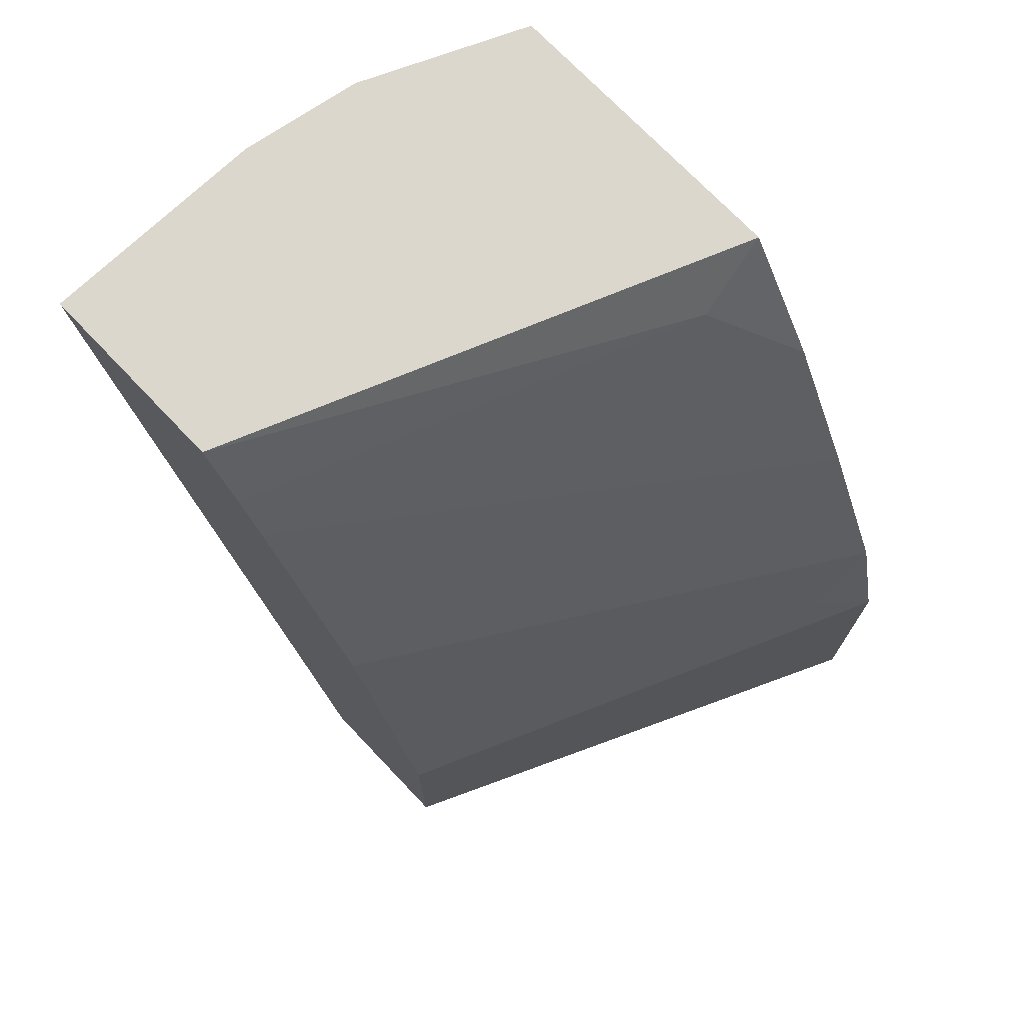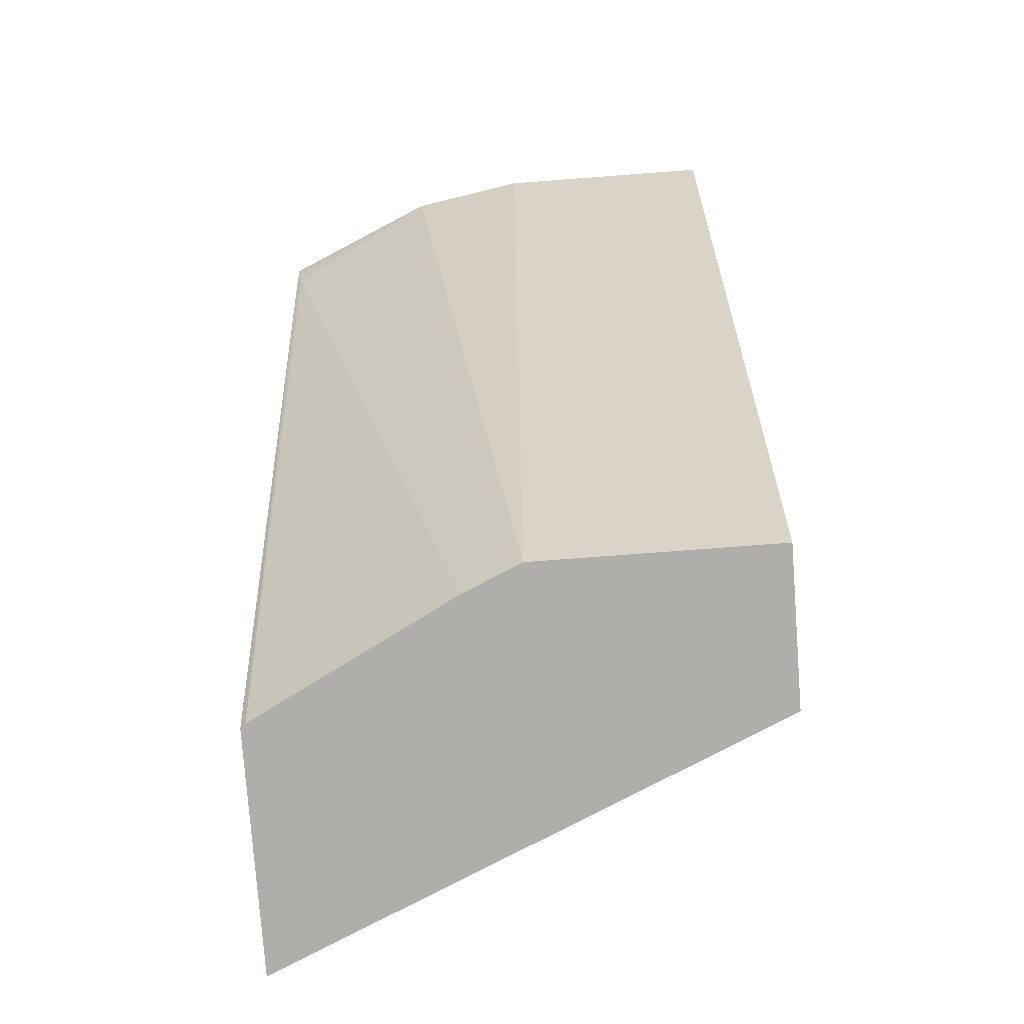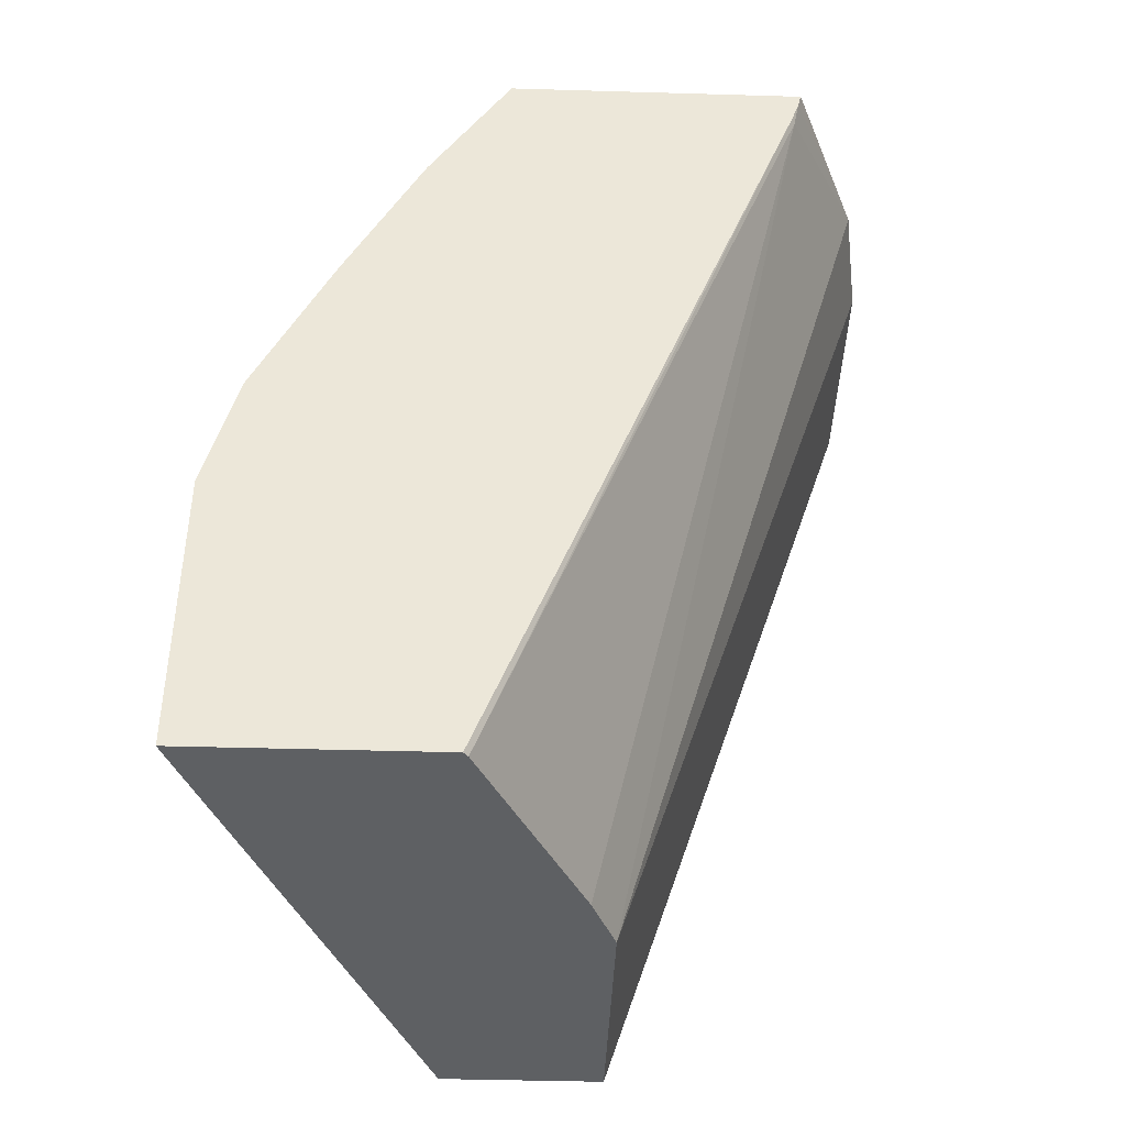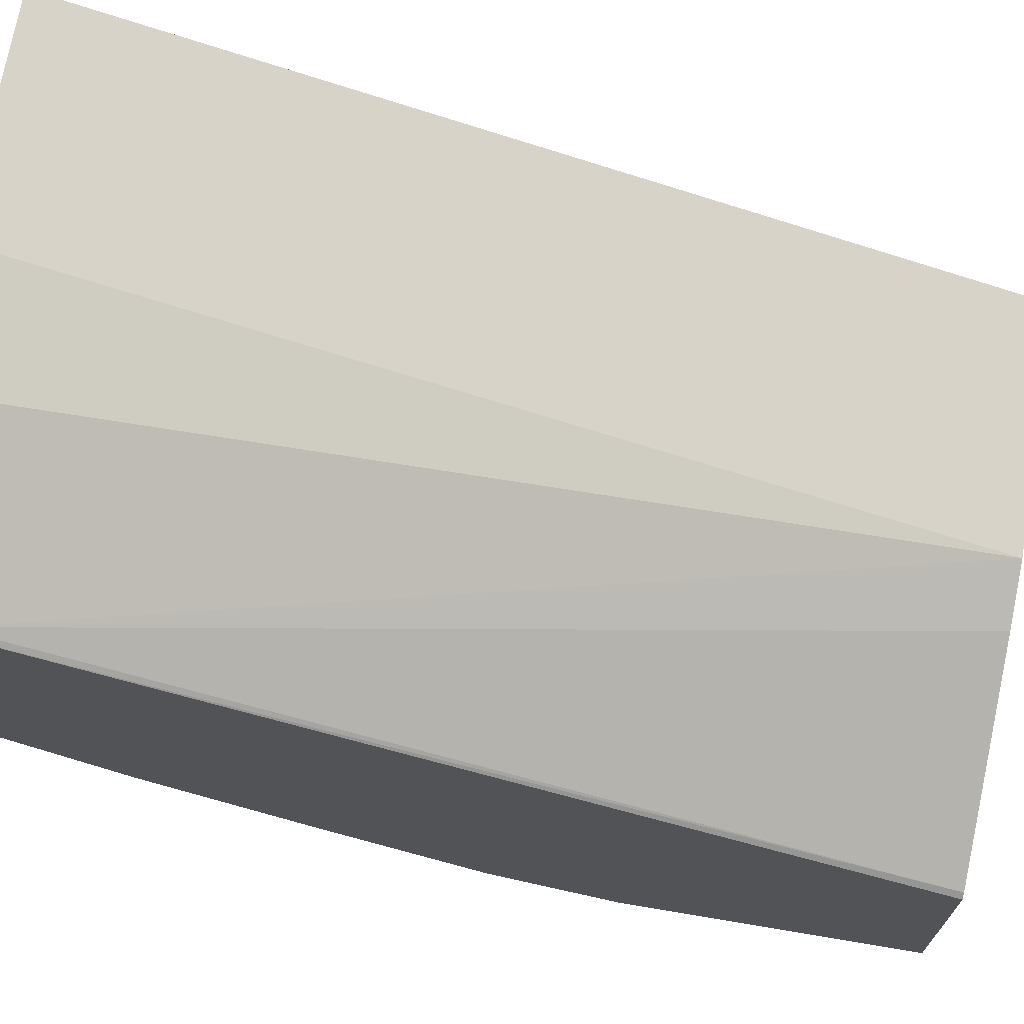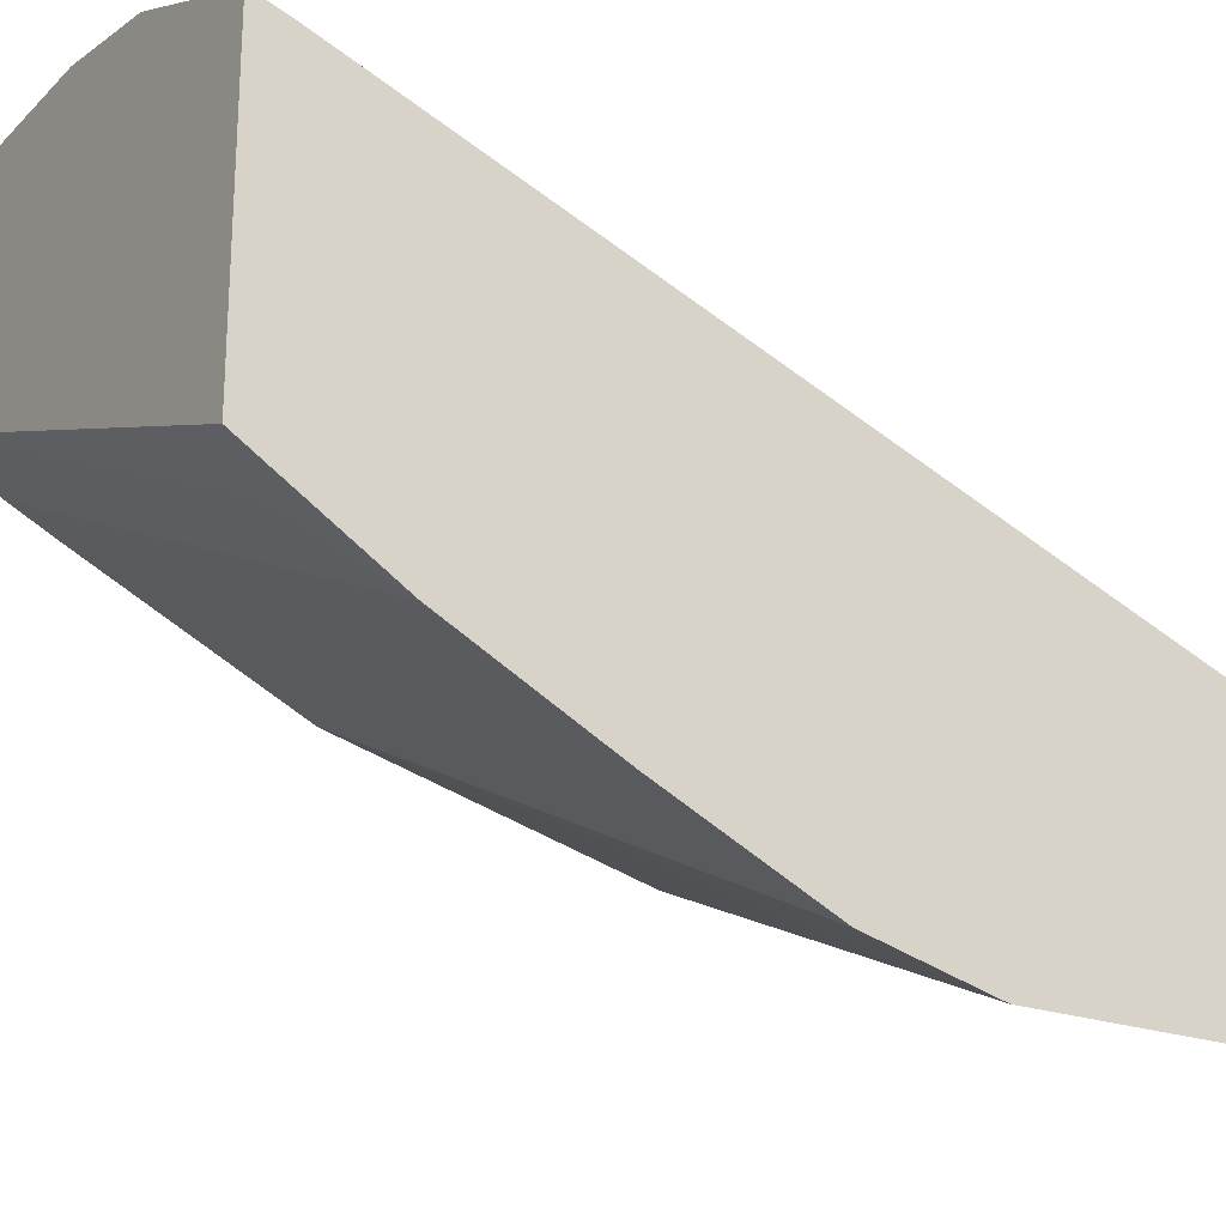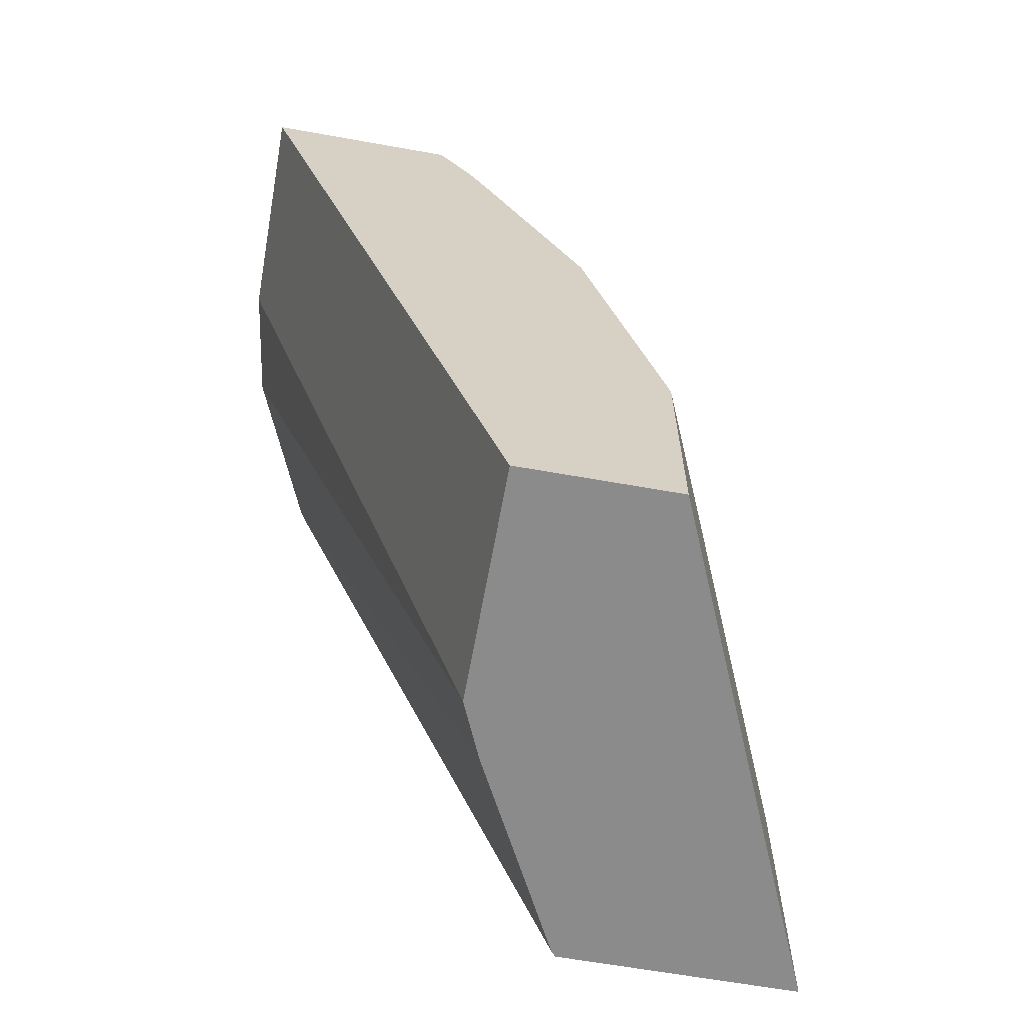
<metadata>
{"format":"obj","ext":"obj","renderer":"f3d","projection":"perspective","resolution":1024,"background":"white","views":[{"elev":72.9,"azim":136.4,"up":"+Y"},{"elev":-77.8,"azim":4.3,"up":"+Y"},{"elev":-42.3,"azim":-92.0,"up":"+Y"},{"elev":69.8,"azim":-80.4,"up":"+Z"},{"elev":-22.2,"azim":-122.6,"up":"+Z"},{"elev":-63.9,"azim":79.8,"up":"+Y"}]}
</metadata>
<code>
v -0.09745 0.5921 0.4684
v 0.00172 0.5921 0.4684
v -0.1495 0.5921 0.4598
v -0.1034 0.21 0.3448
v 0.00172 0.5921 0.3822
v 0.00172 0.21 0.3448
v -0.2206 0.5921 0.429
v -0.2206 0.5858 0.4275
v -0.2183 0.5746 0.4252
v -0.1287 0.21 0.3338
v -0.2206 0.5921 0.2966
v 0.00172 0.5651 0.3658
v -0.1896 0.5688 0.2931
v 0.00172 0.21 0.2758
v -0.2206 0.5757 0.4241
v -0.2183 0.21 0.2873
v -0.2206 0.5326 0.2603
v 0.00172 0.5438 0.3553
v -0.2206 0.4637 0.2259
v -0.2206 0.21 0.1794
v 0.00172 0.3103 0.2758
v -0.2206 0.21 0.2853
v 0.00172 0.4482 0.3103
v -0.2206 0.393 0.1931
v -0.2206 0.3378 0.1794
v -0.1954 0.3563 0.1954
v 0.00172 0.3123 0.2763
f 9 16 10
f 9 15 16
f 8 15 9
f 7 15 8
f 7 25 20
f 7 20 22
f 7 24 25
f 11 13 17
f 7 19 24
f 7 22 15
f 12 18 19
f 19 23 24
f 12 17 13
f 14 20 25
f 14 25 21
f 15 22 16
f 18 23 19
f 21 25 26
f 21 26 27
f 23 27 26
f 23 26 24
f 24 26 25
f 7 17 19
f 12 19 17
f 7 11 17
f 4 20 14
f 5 12 13
f 5 13 11
f 1 2 5
f 1 5 11
f 1 11 7
f 1 7 3
f 1 3 4
f 1 6 2
f 2 6 14
f 2 14 21
f 2 21 27
f 2 27 23
f 1 4 6
f 2 18 12
f 2 23 18
f 4 14 6
f 4 22 20
f 4 16 22
f 4 10 16
f 4 9 10
f 3 8 9
f 3 7 8
f 2 12 5
f 3 9 4

</code>
